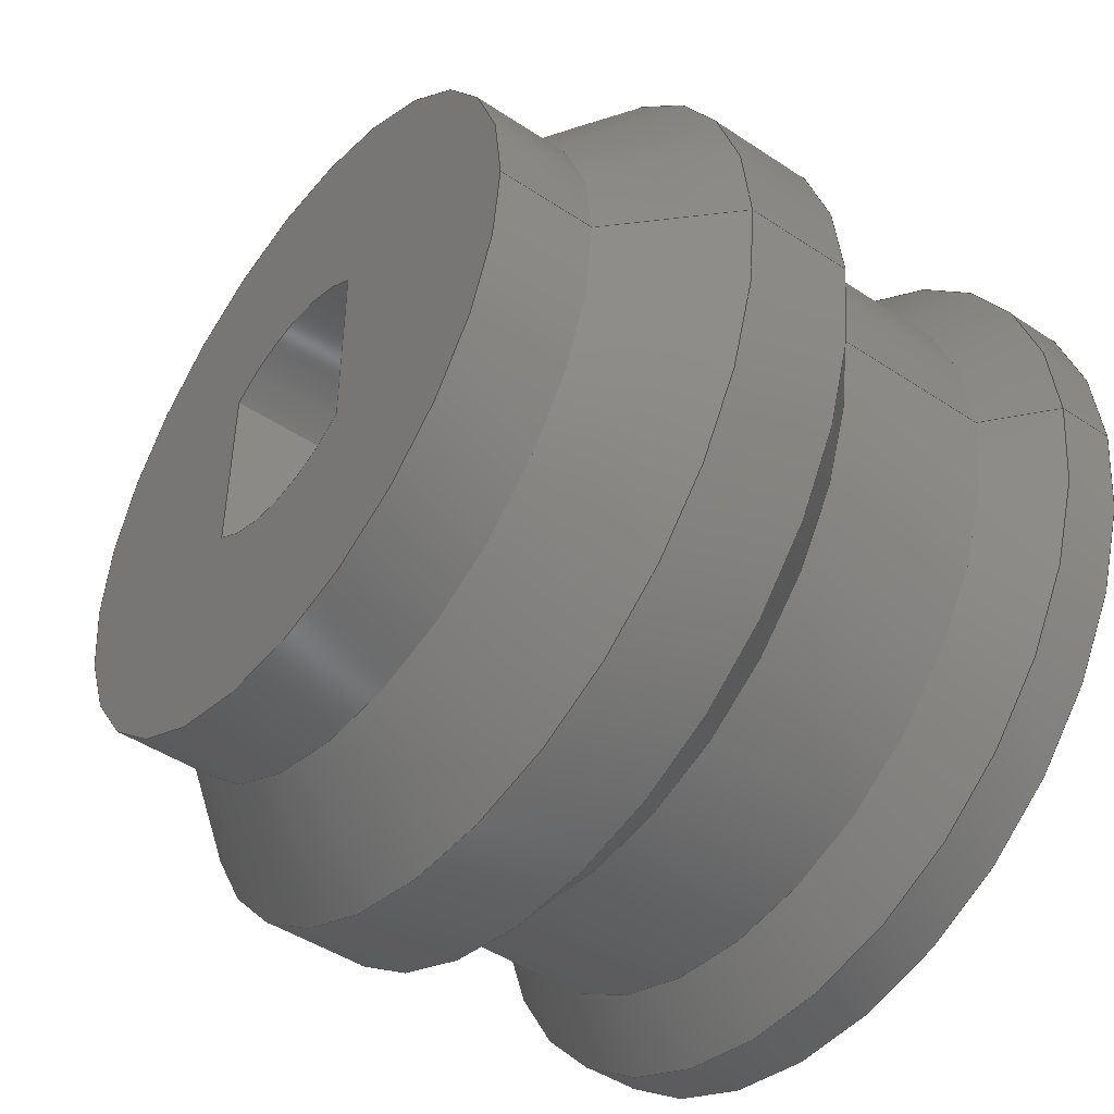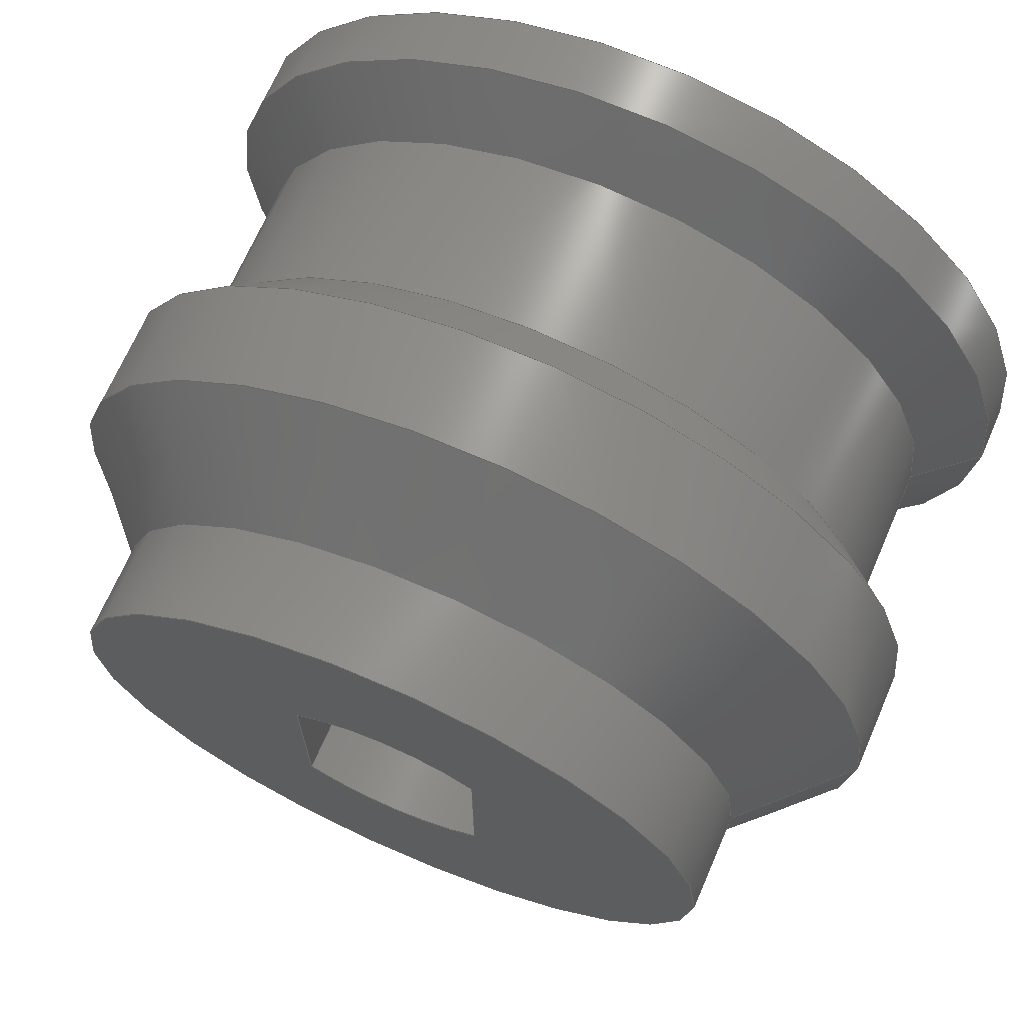
<metadata>
{"format":"step","ext":"step","renderer":"f3d","projection":"perspective","resolution":1024,"background":"white","views":[{"elev":-46.3,"azim":-127.2,"up":"+Y"},{"elev":69.0,"azim":-156.5,"up":"+Y"}]}
</metadata>
<code>
ISO-10303-21;
DATA;
#1=MECHANICAL_DESIGN_GEOMETRIC_PRESENTATION_REPRESENTATION('',(#4),#373);
#2=SHAPE_REPRESENTATION_RELATIONSHIP('SRR','None',#380,#3);
#3=ADVANCED_BREP_SHAPE_REPRESENTATION('',(#5),#372);
#4=STYLED_ITEM('',(#389),#5);
#5=MANIFOLD_SOLID_BREP('Bry\X2\0142\X0\a1',#203);
#6=CONICAL_SURFACE('',#228,7.75,0.7854);
#7=CONICAL_SURFACE('',#234,8.13,0.8682);
#8=CONICAL_SURFACE('',#240,8.13,0.8682);
#9=FACE_BOUND('',#35,.T.);
#10=CYLINDRICAL_SURFACE('',#220,3.001);
#11=CYLINDRICAL_SURFACE('',#223,6.75);
#12=CYLINDRICAL_SURFACE('',#230,8.75);
#13=CYLINDRICAL_SURFACE('',#232,3.001);
#14=CYLINDRICAL_SURFACE('',#237,8.75);
#15=CYLINDRICAL_SURFACE('',#242,7.51);
#16=FACE_OUTER_BOUND('',#30,.T.);
#17=FACE_OUTER_BOUND('',#31,.T.);
#18=FACE_OUTER_BOUND('',#32,.T.);
#19=FACE_OUTER_BOUND('',#33,.T.);
#20=FACE_OUTER_BOUND('',#34,.T.);
#21=FACE_OUTER_BOUND('',#36,.T.);
#22=FACE_OUTER_BOUND('',#37,.T.);
#23=FACE_OUTER_BOUND('',#38,.T.);
#24=FACE_OUTER_BOUND('',#39,.T.);
#25=FACE_OUTER_BOUND('',#40,.T.);
#26=FACE_OUTER_BOUND('',#41,.T.);
#27=FACE_OUTER_BOUND('',#42,.T.);
#28=FACE_OUTER_BOUND('',#43,.T.);
#29=FACE_OUTER_BOUND('',#44,.T.);
#30=EDGE_LOOP('',(#130,#131,#132,#133));
#31=EDGE_LOOP('',(#134,#135,#136,#137));
#32=EDGE_LOOP('',(#138,#139,#140,#141));
#33=EDGE_LOOP('',(#142,#143,#144,#145));
#34=EDGE_LOOP('',(#146));
#35=EDGE_LOOP('',(#147,#148,#149,#150));
#36=EDGE_LOOP('',(#151,#152,#153,#154));
#37=EDGE_LOOP('',(#155,#156,#157,#158));
#38=EDGE_LOOP('',(#159,#160,#161,#162));
#39=EDGE_LOOP('',(#163,#164,#165,#166));
#40=EDGE_LOOP('',(#167,#168,#169,#170));
#41=EDGE_LOOP('',(#171,#172,#173,#174));
#42=EDGE_LOOP('',(#175));
#43=EDGE_LOOP('',(#176,#177,#178,#179));
#44=EDGE_LOOP('',(#180,#181,#182,#183));
#45=LINE('',#318,#60);
#46=LINE('',#321,#61);
#47=LINE('',#324,#62);
#48=LINE('',#327,#63);
#49=LINE('',#330,#64);
#50=LINE('',#331,#65);
#51=LINE('',#336,#66);
#52=LINE('',#340,#67);
#53=LINE('',#345,#68);
#54=LINE('',#349,#69);
#55=LINE('',#351,#70);
#56=LINE('',#357,#71);
#57=LINE('',#362,#72);
#58=LINE('',#367,#73);
#59=LINE('',#369,#74);
#60=VECTOR('',#249,10);
#61=VECTOR('',#252,10);
#62=VECTOR('',#255,10);
#63=VECTOR('',#258,10);
#64=VECTOR('',#261,10);
#65=VECTOR('',#262,10);
#66=VECTOR('',#267,6.75);
#67=VECTOR('',#272,10);
#68=VECTOR('',#279,7.75);
#69=VECTOR('',#284,8.75);
#70=VECTOR('',#287,10);
#71=VECTOR('',#294,8.13);
#72=VECTOR('',#301,8.75);
#73=VECTOR('',#308,8.13);
#74=VECTOR('',#311,7.51);
#75=CIRCLE('',#218,3.001);
#76=CIRCLE('',#219,3.001);
#77=CIRCLE('',#221,3.001);
#78=CIRCLE('',#224,6.75);
#79=CIRCLE('',#225,6.75);
#80=CIRCLE('',#227,3.001);
#81=CIRCLE('',#229,8.75);
#82=CIRCLE('',#231,8.75);
#83=CIRCLE('',#235,8.75);
#84=CIRCLE('',#236,7.51);
#85=CIRCLE('',#238,8.75);
#86=CIRCLE('',#241,7.51);
#87=VERTEX_POINT('',#314);
#88=VERTEX_POINT('',#315);
#89=VERTEX_POINT('',#317);
#90=VERTEX_POINT('',#319);
#91=VERTEX_POINT('',#323);
#92=VERTEX_POINT('',#325);
#93=VERTEX_POINT('',#329);
#94=VERTEX_POINT('',#333);
#95=VERTEX_POINT('',#335);
#96=VERTEX_POINT('',#339);
#97=VERTEX_POINT('',#343);
#98=VERTEX_POINT('',#347);
#99=VERTEX_POINT('',#354);
#100=VERTEX_POINT('',#356);
#101=VERTEX_POINT('',#360);
#102=VERTEX_POINT('',#365);
#103=EDGE_CURVE('',#87,#88,#75,.T.);
#104=EDGE_CURVE('',#89,#87,#45,.T.);
#105=EDGE_CURVE('',#90,#89,#76,.T.);
#106=EDGE_CURVE('',#88,#90,#46,.T.);
#107=EDGE_CURVE('',#89,#91,#47,.T.);
#108=EDGE_CURVE('',#92,#91,#77,.T.);
#109=EDGE_CURVE('',#90,#92,#48,.T.);
#110=EDGE_CURVE('',#87,#93,#49,.T.);
#111=EDGE_CURVE('',#91,#93,#50,.T.);
#112=EDGE_CURVE('',#94,#94,#78,.T.);
#113=EDGE_CURVE('',#94,#95,#51,.T.);
#114=EDGE_CURVE('',#95,#95,#79,.T.);
#115=EDGE_CURVE('',#96,#92,#52,.T.);
#116=EDGE_CURVE('',#93,#96,#80,.T.);
#117=EDGE_CURVE('',#97,#97,#81,.T.);
#118=EDGE_CURVE('',#97,#95,#53,.T.);
#119=EDGE_CURVE('',#98,#98,#82,.T.);
#120=EDGE_CURVE('',#98,#97,#54,.T.);
#121=EDGE_CURVE('',#96,#88,#55,.T.);
#122=EDGE_CURVE('',#99,#99,#83,.T.);
#123=EDGE_CURVE('',#99,#100,#56,.T.);
#124=EDGE_CURVE('',#100,#100,#84,.T.);
#125=EDGE_CURVE('',#101,#101,#85,.T.);
#126=EDGE_CURVE('',#101,#99,#57,.T.);
#127=EDGE_CURVE('',#102,#102,#86,.T.);
#128=EDGE_CURVE('',#102,#98,#58,.T.);
#129=EDGE_CURVE('',#100,#102,#59,.T.);
#130=ORIENTED_EDGE('',*,*,#103,.F.);
#131=ORIENTED_EDGE('',*,*,#104,.F.);
#132=ORIENTED_EDGE('',*,*,#105,.F.);
#133=ORIENTED_EDGE('',*,*,#106,.F.);
#134=ORIENTED_EDGE('',*,*,#105,.T.);
#135=ORIENTED_EDGE('',*,*,#107,.T.);
#136=ORIENTED_EDGE('',*,*,#108,.F.);
#137=ORIENTED_EDGE('',*,*,#109,.F.);
#138=ORIENTED_EDGE('',*,*,#104,.T.);
#139=ORIENTED_EDGE('',*,*,#110,.T.);
#140=ORIENTED_EDGE('',*,*,#111,.F.);
#141=ORIENTED_EDGE('',*,*,#107,.F.);
#142=ORIENTED_EDGE('',*,*,#112,.F.);
#143=ORIENTED_EDGE('',*,*,#113,.T.);
#144=ORIENTED_EDGE('',*,*,#114,.F.);
#145=ORIENTED_EDGE('',*,*,#113,.F.);
#146=ORIENTED_EDGE('',*,*,#112,.T.);
#147=ORIENTED_EDGE('',*,*,#115,.T.);
#148=ORIENTED_EDGE('',*,*,#108,.T.);
#149=ORIENTED_EDGE('',*,*,#111,.T.);
#150=ORIENTED_EDGE('',*,*,#116,.T.);
#151=ORIENTED_EDGE('',*,*,#117,.T.);
#152=ORIENTED_EDGE('',*,*,#118,.T.);
#153=ORIENTED_EDGE('',*,*,#114,.T.);
#154=ORIENTED_EDGE('',*,*,#118,.F.);
#155=ORIENTED_EDGE('',*,*,#119,.F.);
#156=ORIENTED_EDGE('',*,*,#120,.T.);
#157=ORIENTED_EDGE('',*,*,#117,.F.);
#158=ORIENTED_EDGE('',*,*,#120,.F.);
#159=ORIENTED_EDGE('',*,*,#103,.T.);
#160=ORIENTED_EDGE('',*,*,#121,.F.);
#161=ORIENTED_EDGE('',*,*,#116,.F.);
#162=ORIENTED_EDGE('',*,*,#110,.F.);
#163=ORIENTED_EDGE('',*,*,#106,.T.);
#164=ORIENTED_EDGE('',*,*,#109,.T.);
#165=ORIENTED_EDGE('',*,*,#115,.F.);
#166=ORIENTED_EDGE('',*,*,#121,.T.);
#167=ORIENTED_EDGE('',*,*,#122,.F.);
#168=ORIENTED_EDGE('',*,*,#123,.T.);
#169=ORIENTED_EDGE('',*,*,#124,.T.);
#170=ORIENTED_EDGE('',*,*,#123,.F.);
#171=ORIENTED_EDGE('',*,*,#125,.F.);
#172=ORIENTED_EDGE('',*,*,#126,.T.);
#173=ORIENTED_EDGE('',*,*,#122,.T.);
#174=ORIENTED_EDGE('',*,*,#126,.F.);
#175=ORIENTED_EDGE('',*,*,#125,.T.);
#176=ORIENTED_EDGE('',*,*,#127,.F.);
#177=ORIENTED_EDGE('',*,*,#128,.T.);
#178=ORIENTED_EDGE('',*,*,#119,.T.);
#179=ORIENTED_EDGE('',*,*,#128,.F.);
#180=ORIENTED_EDGE('',*,*,#124,.F.);
#181=ORIENTED_EDGE('',*,*,#129,.T.);
#182=ORIENTED_EDGE('',*,*,#127,.T.);
#183=ORIENTED_EDGE('',*,*,#129,.F.);
#184=PLANE('',#217);
#185=PLANE('',#222);
#186=PLANE('',#226);
#187=PLANE('',#233);
#188=PLANE('',#239);
#189=ADVANCED_FACE('',(#16),#184,.T.);
#190=ADVANCED_FACE('',(#17),#10,.F.);
#191=ADVANCED_FACE('',(#18),#185,.F.);
#192=ADVANCED_FACE('',(#19),#11,.T.);
#193=ADVANCED_FACE('',(#20,#9),#186,.T.);
#194=ADVANCED_FACE('',(#21),#6,.T.);
#195=ADVANCED_FACE('',(#22),#12,.T.);
#196=ADVANCED_FACE('',(#23),#13,.F.);
#197=ADVANCED_FACE('',(#24),#187,.F.);
#198=ADVANCED_FACE('',(#25),#7,.T.);
#199=ADVANCED_FACE('',(#26),#14,.T.);
#200=ADVANCED_FACE('',(#27),#188,.T.);
#201=ADVANCED_FACE('',(#28),#8,.T.);
#202=ADVANCED_FACE('',(#29),#15,.T.);
#203=CLOSED_SHELL('',(#189,#190,#191,#192,#193,#194,#195,#196,#197,#198,
#199,#200,#201,#202));
#204=DERIVED_UNIT_ELEMENT(#206,1);
#205=DERIVED_UNIT_ELEMENT(#375,-3);
#206=(
MASS_UNIT()
NAMED_UNIT(*)
SI_UNIT(.KILO.,.GRAM.)
);
#207=DERIVED_UNIT((#204,#205));
#208=MEASURE_REPRESENTATION_ITEM('density measure',
POSITIVE_RATIO_MEASURE(1060),#207);
#209=PROPERTY_DEFINITION_REPRESENTATION(#214,#211);
#210=PROPERTY_DEFINITION_REPRESENTATION(#215,#212);
#211=REPRESENTATION('material name',(#213),#372);
#212=REPRESENTATION('density',(#208),#372);
#213=DESCRIPTIVE_REPRESENTATION_ITEM('Tworzywo sztuczne ABS',
'Tworzywo sztuczne ABS');
#214=PROPERTY_DEFINITION('material property','material name',#382);
#215=PROPERTY_DEFINITION('material property','density of part',#382);
#216=AXIS2_PLACEMENT_3D('',#312,#243,#244);
#217=AXIS2_PLACEMENT_3D('',#313,#245,#246);
#218=AXIS2_PLACEMENT_3D('',#316,#247,#248);
#219=AXIS2_PLACEMENT_3D('',#320,#250,#251);
#220=AXIS2_PLACEMENT_3D('',#322,#253,#254);
#221=AXIS2_PLACEMENT_3D('',#326,#256,#257);
#222=AXIS2_PLACEMENT_3D('',#328,#259,#260);
#223=AXIS2_PLACEMENT_3D('',#332,#263,#264);
#224=AXIS2_PLACEMENT_3D('',#334,#265,#266);
#225=AXIS2_PLACEMENT_3D('',#337,#268,#269);
#226=AXIS2_PLACEMENT_3D('',#338,#270,#271);
#227=AXIS2_PLACEMENT_3D('',#341,#273,#274);
#228=AXIS2_PLACEMENT_3D('',#342,#275,#276);
#229=AXIS2_PLACEMENT_3D('',#344,#277,#278);
#230=AXIS2_PLACEMENT_3D('',#346,#280,#281);
#231=AXIS2_PLACEMENT_3D('',#348,#282,#283);
#232=AXIS2_PLACEMENT_3D('',#350,#285,#286);
#233=AXIS2_PLACEMENT_3D('',#352,#288,#289);
#234=AXIS2_PLACEMENT_3D('',#353,#290,#291);
#235=AXIS2_PLACEMENT_3D('',#355,#292,#293);
#236=AXIS2_PLACEMENT_3D('',#358,#295,#296);
#237=AXIS2_PLACEMENT_3D('',#359,#297,#298);
#238=AXIS2_PLACEMENT_3D('',#361,#299,#300);
#239=AXIS2_PLACEMENT_3D('',#363,#302,#303);
#240=AXIS2_PLACEMENT_3D('',#364,#304,#305);
#241=AXIS2_PLACEMENT_3D('',#366,#306,#307);
#242=AXIS2_PLACEMENT_3D('',#368,#309,#310);
#243=DIRECTION('axis',(0,0,1));
#244=DIRECTION('refdir',(1,0,0));
#245=DIRECTION('center_axis',(0,0,-1));
#246=DIRECTION('ref_axis',(-1,0,0));
#247=DIRECTION('center_axis',(0,0,1));
#248=DIRECTION('ref_axis',(-0.6331,0.7741,0));
#249=DIRECTION('',(5.332e-17,1,0));
#250=DIRECTION('center_axis',(0,0,1));
#251=DIRECTION('ref_axis',(0.6331,-0.7741,0));
#252=DIRECTION('',(5.332e-17,-1,0));
#253=DIRECTION('center_axis',(0,0,-1));
#254=DIRECTION('ref_axis',(0.6331,-0.7741,0));
#255=DIRECTION('',(0,0,-1));
#256=DIRECTION('center_axis',(0,0,1));
#257=DIRECTION('ref_axis',(0.6331,-0.7741,0));
#258=DIRECTION('',(0,0,-1));
#259=DIRECTION('center_axis',(1,-5.332e-17,0));
#260=DIRECTION('ref_axis',(-5.332e-17,-1,0));
#261=DIRECTION('',(0,0,-1));
#262=DIRECTION('',(5.332e-17,1,0));
#263=DIRECTION('center_axis',(0,0,-1));
#264=DIRECTION('ref_axis',(1,0,0));
#265=DIRECTION('center_axis',(0,0,-1));
#266=DIRECTION('ref_axis',(1,0,0));
#267=DIRECTION('',(0,0,1));
#268=DIRECTION('center_axis',(0,0,1));
#269=DIRECTION('ref_axis',(1,0,0));
#270=DIRECTION('center_axis',(0,0,-1));
#271=DIRECTION('ref_axis',(-1,0,0));
#272=DIRECTION('',(5.332e-17,-1,0));
#273=DIRECTION('center_axis',(0,0,1));
#274=DIRECTION('ref_axis',(-0.6331,0.7741,0));
#275=DIRECTION('center_axis',(0,0,1));
#276=DIRECTION('ref_axis',(1,0,0));
#277=DIRECTION('center_axis',(0,0,-1));
#278=DIRECTION('ref_axis',(1,0,0));
#279=DIRECTION('',(0.7071,8.66e-17,-0.7071));
#280=DIRECTION('center_axis',(0,0,1));
#281=DIRECTION('ref_axis',(1,0,0));
#282=DIRECTION('center_axis',(0,0,1));
#283=DIRECTION('ref_axis',(1,0,0));
#284=DIRECTION('',(0,0,-1));
#285=DIRECTION('center_axis',(0,0,-1));
#286=DIRECTION('ref_axis',(-0.6331,0.7741,0));
#287=DIRECTION('',(0,0,1));
#288=DIRECTION('center_axis',(-1,-5.332e-17,0));
#289=DIRECTION('ref_axis',(-5.332e-17,1,0));
#290=DIRECTION('center_axis',(0,0,1));
#291=DIRECTION('ref_axis',(1,0,0));
#292=DIRECTION('center_axis',(0,0,1));
#293=DIRECTION('ref_axis',(1,0,0));
#294=DIRECTION('',(0.7632,9.346e-17,-0.6462));
#295=DIRECTION('center_axis',(0,0,1));
#296=DIRECTION('ref_axis',(1,0,0));
#297=DIRECTION('center_axis',(0,0,1));
#298=DIRECTION('ref_axis',(1,0,0));
#299=DIRECTION('center_axis',(0,0,1));
#300=DIRECTION('ref_axis',(1,0,0));
#301=DIRECTION('',(0,0,-1));
#302=DIRECTION('center_axis',(0,0,1));
#303=DIRECTION('ref_axis',(1,0,0));
#304=DIRECTION('center_axis',(0,0,-1));
#305=DIRECTION('ref_axis',(1,0,0));
#306=DIRECTION('center_axis',(0,0,1));
#307=DIRECTION('ref_axis',(1,0,0));
#308=DIRECTION('',(-0.7632,-9.346e-17,-0.6462));
#309=DIRECTION('center_axis',(0,0,1));
#310=DIRECTION('ref_axis',(1,0,0));
#311=DIRECTION('',(0,0,-1));
#312=CARTESIAN_POINT('',(0,0,0));
#313=CARTESIAN_POINT('Origin',(-5.551e-16,-5.551e-16,
2));
#314=CARTESIAN_POINT('',(1.9,1.925,2));
#315=CARTESIAN_POINT('',(-1.9,1.925,2));
#316=CARTESIAN_POINT('Origin',(-1.388e-16,-0.3987,
2));
#317=CARTESIAN_POINT('',(1.9,-1.925,2));
#318=CARTESIAN_POINT('',(1.9,0.9623,2));
#319=CARTESIAN_POINT('',(-1.9,-1.925,2));
#320=CARTESIAN_POINT('Origin',(-5.551e-16,0.3987,
2));
#321=CARTESIAN_POINT('',(-1.9,-0.9623,2));
#322=CARTESIAN_POINT('Origin',(-5.551e-16,0.3987,
-3));
#323=CARTESIAN_POINT('',(1.9,-1.925,-5));
#324=CARTESIAN_POINT('',(1.9,-1.925,-3));
#325=CARTESIAN_POINT('',(-1.9,-1.925,-5));
#326=CARTESIAN_POINT('Origin',(-5.551e-16,0.3987,
-5));
#327=CARTESIAN_POINT('',(-1.9,-1.925,-3));
#328=CARTESIAN_POINT('Origin',(1.9,1.925,-3));
#329=CARTESIAN_POINT('',(1.9,1.925,-5));
#330=CARTESIAN_POINT('',(1.9,1.925,-3));
#331=CARTESIAN_POINT('',(1.9,0.9623,-5));
#332=CARTESIAN_POINT('Origin',(-1.156e-32,0,-3));
#333=CARTESIAN_POINT('',(-6.75,-8.327e-16,-5));
#334=CARTESIAN_POINT('Origin',(-1.156e-32,0,-5));
#335=CARTESIAN_POINT('',(-6.75,-8.266e-16,-3));
#336=CARTESIAN_POINT('',(-6.75,8.266e-16,-3));
#337=CARTESIAN_POINT('Origin',(-1.156e-32,0,-3));
#338=CARTESIAN_POINT('Origin',(8.75,0,-5));
#339=CARTESIAN_POINT('',(-1.9,1.925,-5));
#340=CARTESIAN_POINT('',(-1.9,-0.9623,-5));
#341=CARTESIAN_POINT('Origin',(-1.388e-16,-0.3987,
-5));
#342=CARTESIAN_POINT('Origin',(-1.156e-32,0,-2));
#343=CARTESIAN_POINT('',(-8.75,1.072e-15,-1));
#344=CARTESIAN_POINT('Origin',(-1.156e-32,0,-1));
#345=CARTESIAN_POINT('',(-7.75,-9.491e-16,-2));
#346=CARTESIAN_POINT('Origin',(-1.156e-32,0,0.575));
#347=CARTESIAN_POINT('',(-8.75,-1.072e-15,1.15));
#348=CARTESIAN_POINT('Origin',(-1.156e-32,0,1.15));
#349=CARTESIAN_POINT('',(-8.75,-1.072e-15,0.575));
#350=CARTESIAN_POINT('Origin',(-1.388e-16,-0.3987,
-3));
#351=CARTESIAN_POINT('',(-1.9,1.925,-3));
#352=CARTESIAN_POINT('Origin',(-1.9,-1.925,-3));
#353=CARTESIAN_POINT('Origin',(-1.156e-32,0,6.025));
#354=CARTESIAN_POINT('',(-8.75,-1.072e-15,6.55));
#355=CARTESIAN_POINT('Origin',(-1.156e-32,0,6.55));
#356=CARTESIAN_POINT('',(-7.51,-9.197e-16,5.5));
#357=CARTESIAN_POINT('',(-8.13,-9.956e-16,6.025));
#358=CARTESIAN_POINT('Origin',(-1.156e-32,0,5.5));
#359=CARTESIAN_POINT('Origin',(-1.156e-32,0,7.125));
#360=CARTESIAN_POINT('',(-8.75,-1.072e-15,7.7));
#361=CARTESIAN_POINT('Origin',(-1.156e-32,0,7.7));
#362=CARTESIAN_POINT('',(-8.75,-1.072e-15,7.125));
#363=CARTESIAN_POINT('Origin',(0,0,7.7));
#364=CARTESIAN_POINT('Origin',(-1.156e-32,0,1.675));
#365=CARTESIAN_POINT('',(-7.51,-9.197e-16,2.2));
#366=CARTESIAN_POINT('Origin',(-1.156e-32,0,2.2));
#367=CARTESIAN_POINT('',(-8.13,-9.956e-16,1.675));
#368=CARTESIAN_POINT('Origin',(-1.156e-32,0,3.85));
#369=CARTESIAN_POINT('',(-7.51,-9.197e-16,3.85));
#370=UNCERTAINTY_MEASURE_WITH_UNIT(LENGTH_MEASURE(0.01),#374,
'DISTANCE_ACCURACY_VALUE',
'Maximum model space distance between geometric entities at asserted c
onnectivities');
#371=UNCERTAINTY_MEASURE_WITH_UNIT(LENGTH_MEASURE(0.01),#374,
'DISTANCE_ACCURACY_VALUE',
'Maximum model space distance between geometric entities at asserted c
onnectivities');
#372=(
GEOMETRIC_REPRESENTATION_CONTEXT(3)
GLOBAL_UNCERTAINTY_ASSIGNED_CONTEXT((#370))
GLOBAL_UNIT_ASSIGNED_CONTEXT((#374,#376,#377))
REPRESENTATION_CONTEXT('','3D')
);
#373=(
GEOMETRIC_REPRESENTATION_CONTEXT(3)
GLOBAL_UNCERTAINTY_ASSIGNED_CONTEXT((#371))
GLOBAL_UNIT_ASSIGNED_CONTEXT((#374,#376,#377))
REPRESENTATION_CONTEXT('','3D')
);
#374=(
LENGTH_UNIT()
NAMED_UNIT(*)
SI_UNIT(.MILLI.,.METRE.)
);
#375=(
LENGTH_UNIT()
NAMED_UNIT(*)
SI_UNIT($,.METRE.)
);
#376=(
NAMED_UNIT(*)
PLANE_ANGLE_UNIT()
SI_UNIT($,.RADIAN.)
);
#377=(
NAMED_UNIT(*)
SI_UNIT($,.STERADIAN.)
SOLID_ANGLE_UNIT()
);
#378=SHAPE_DEFINITION_REPRESENTATION(#379,#380);
#379=PRODUCT_DEFINITION_SHAPE('',$,#382);
#380=SHAPE_REPRESENTATION('',(#216),#372);
#381=PRODUCT_DEFINITION_CONTEXT('part definition',#386,'design');
#382=PRODUCT_DEFINITION('LegoTireWheelForNewTwitchRunner',
'LegoTireWheelForNewTwitchRunner v3',#383,#381);
#383=PRODUCT_DEFINITION_FORMATION('',$,#388);
#384=PRODUCT_RELATED_PRODUCT_CATEGORY(
'LegoTireWheelForNewTwitchRunner v3',
'LegoTireWheelForNewTwitchRunner v3',(#388));
#385=APPLICATION_PROTOCOL_DEFINITION('international standard',
'automotive_design',2009,#386);
#386=APPLICATION_CONTEXT(
'Core Data for Automotive Mechanical Design Process');
#387=PRODUCT_CONTEXT('part definition',#386,'mechanical');
#388=PRODUCT('LegoTireWheelForNewTwitchRunner',
'LegoTireWheelForNewTwitchRunner v3',$,(#387));
#389=PRESENTATION_STYLE_ASSIGNMENT((#390));
#390=SURFACE_STYLE_USAGE(.BOTH.,#391);
#391=SURFACE_SIDE_STYLE('',(#392));
#392=SURFACE_STYLE_FILL_AREA(#393);
#393=FILL_AREA_STYLE('ABS (bia\X2\0142\X0\y)',(#394));
#394=FILL_AREA_STYLE_COLOUR('ABS (bia\X2\0142\X0\y)',#395);
#395=COLOUR_RGB('ABS (bia\X2\0142\X0\y)',0.9647,0.9647,
0.9529);
ENDSEC;
END-ISO-10303-21;

</code>
